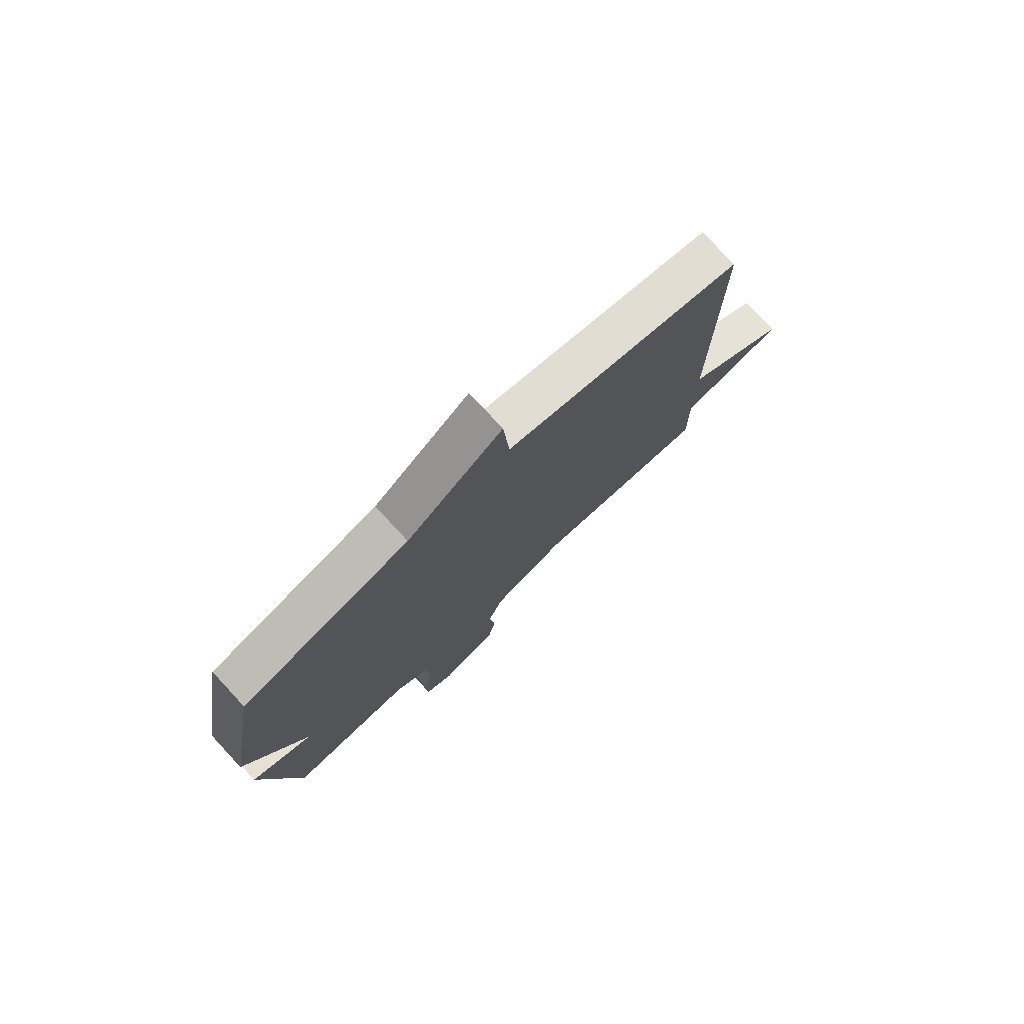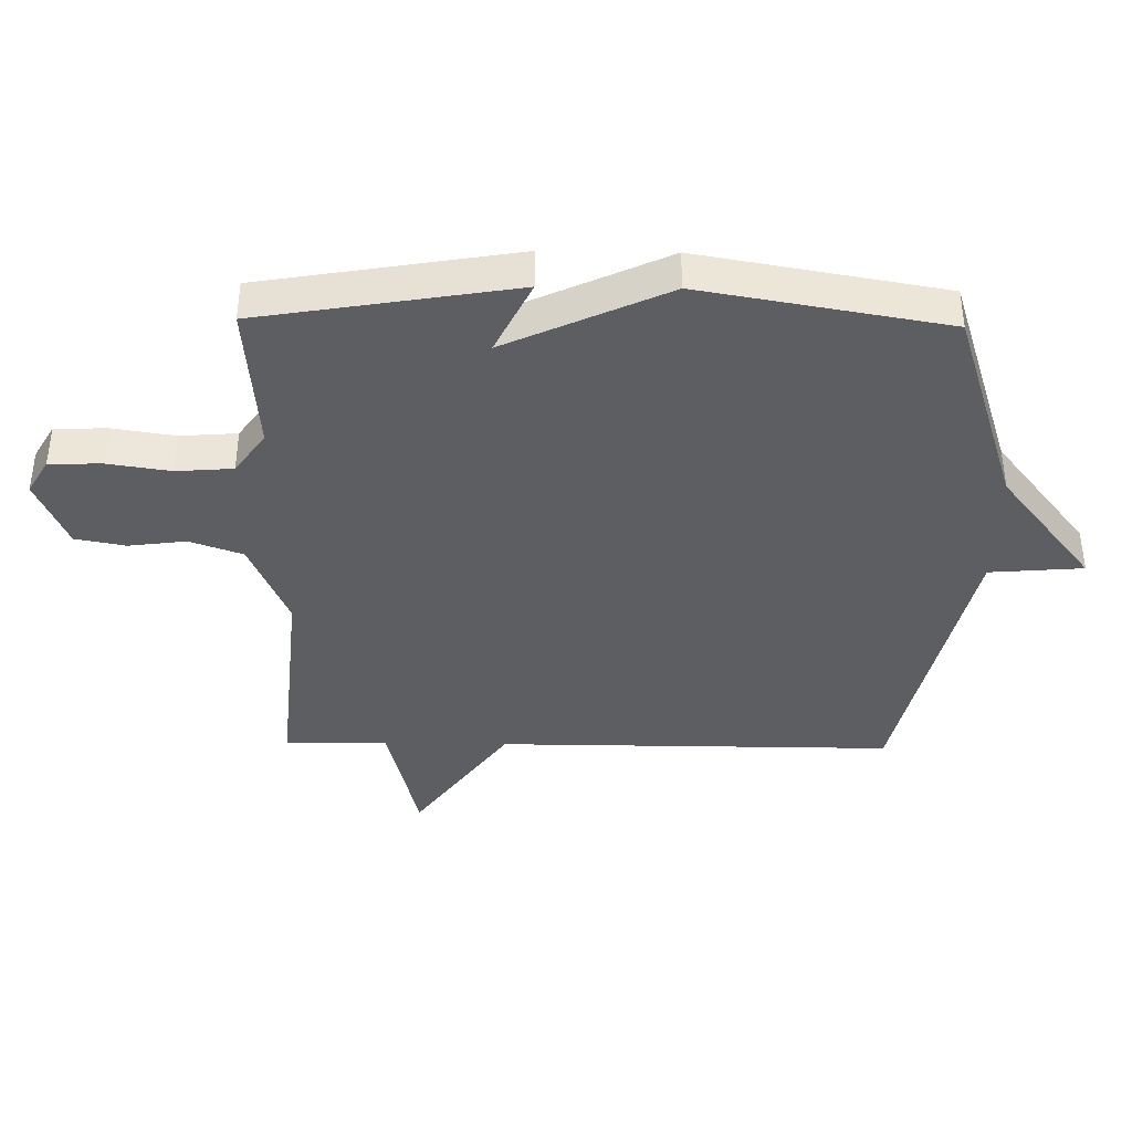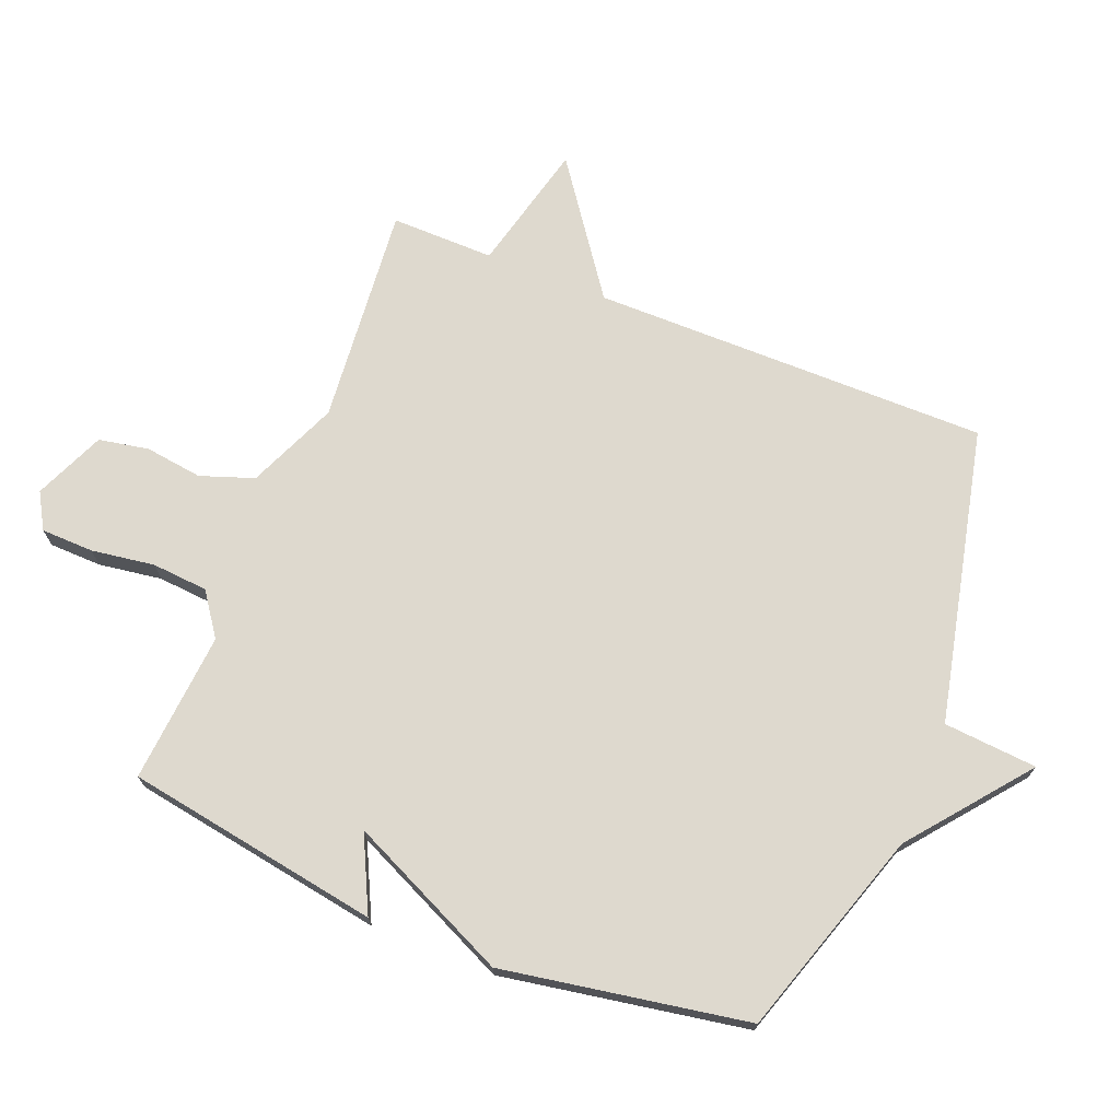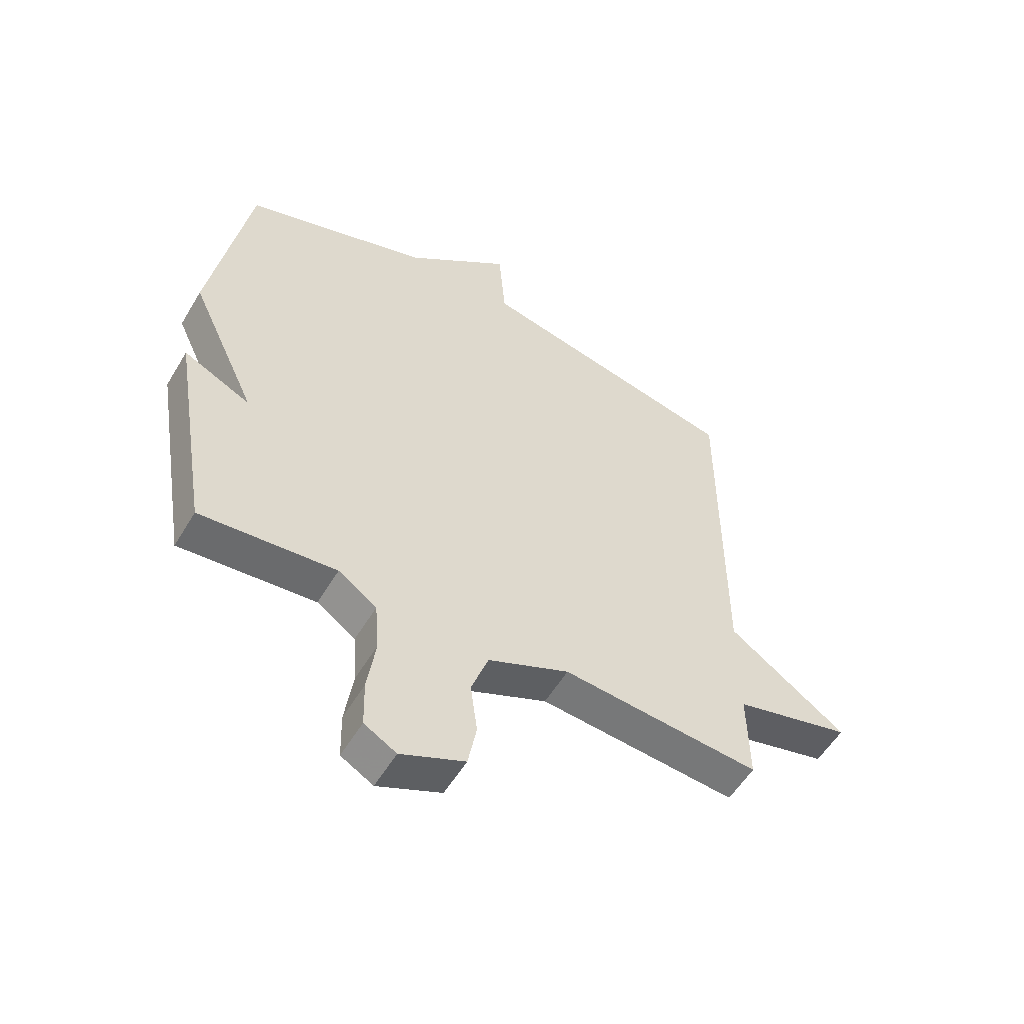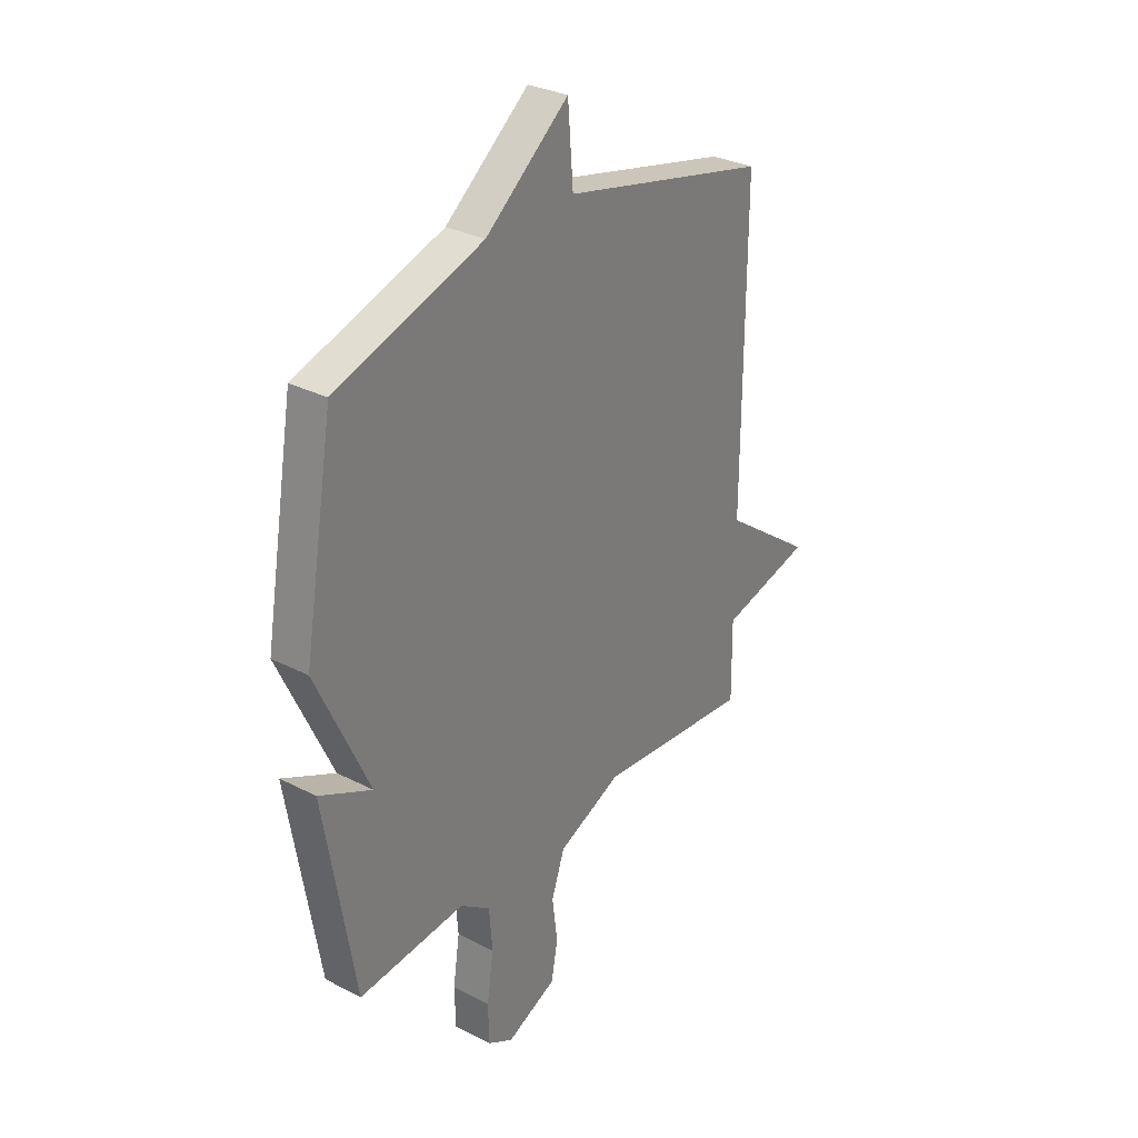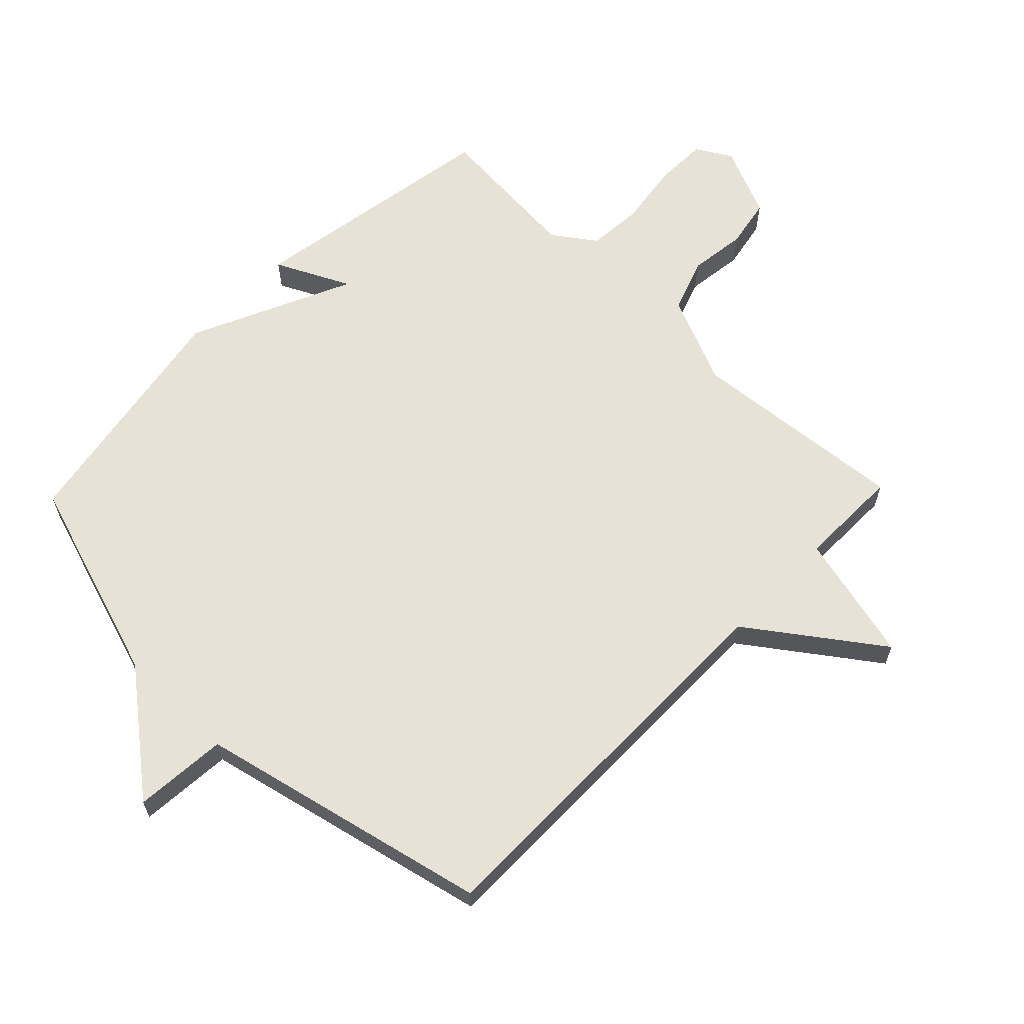
<metadata>
{"format":"obj","ext":"obj","renderer":"f3d","projection":"perspective","resolution":1024,"background":"white","views":[{"elev":77.4,"azim":-42.9,"up":"+Z"},{"elev":-39.4,"azim":-90.9,"up":"+Y"},{"elev":71.6,"azim":-68.2,"up":"+Y"},{"elev":-55.3,"azim":-30.4,"up":"+Z"},{"elev":30.6,"azim":-53.4,"up":"+Z"},{"elev":63.3,"azim":44.1,"up":"+Y"}]}
</metadata>
<code>
v -0.5 0.07 0.5
v -0.169 0.07 0.607
v 0.019 0.07 0.757
v 0.031 0.07 0.607
v 0.5 0.07 0.5
v 0.498 0.07 -0.135
v 0.705 0.07 -0.284
v 0.498 0.07 -0.335
v 0.5 0.07 -0.5
v 0.15 0.07 -0.468
v 0.006 0.07 -0.53
v -0.024 0.07 -0.615
v -0.012 0.07 -0.707
v -0.027 0.07 -0.787
v -0.14 0.07 -0.836
v -0.197 0.07 -0.803
v -0.199 0.07 -0.719
v -0.184 0.07 -0.618
v -0.191 0.07 -0.528
v -0.259 0.07 -0.48
v -0.5 0.07 -0.5
v -0.568 0.07 -0.092
v -0.449 0.07 -0.15
v -0.568 0.07 0.108
v -0.5 0 0.5
v -0.169 0 0.607
v 0.019 0 0.757
v 0.031 0 0.607
v 0.5 0 0.5
v 0.498 0 -0.135
v 0.705 0 -0.284
v 0.498 0 -0.335
v 0.5 0 -0.5
v 0.15 0 -0.468
v 0.006 0 -0.53
v -0.024 0 -0.615
v -0.012 0 -0.707
v -0.027 0 -0.787
v -0.14 0 -0.836
v -0.197 0 -0.803
v -0.199 0 -0.719
v -0.184 0 -0.618
v -0.191 0 -0.528
v -0.259 0 -0.48
v -0.5 0 -0.5
v -0.568 0 -0.092
v -0.449 0 -0.15
v -0.568 0 0.108
f 23 24 1 2
f 20 21 22 23
f 2 3 4
f 23 2 4
f 20 23 4
f 19 20 4
f 4 5 6
f 19 4 6
f 18 19 6
f 16 17 18
f 15 16 18
f 14 15 18
f 13 14 18
f 12 13 18
f 11 12 18
f 11 18 6
f 10 11 6
f 8 9 10
f 8 10 6
f 6 7 8
f 26 25 48 47
f 47 46 45 44
f 28 27 26
f 28 26 47
f 28 47 44
f 28 44 43
f 30 29 28
f 30 28 43
f 30 43 42
f 42 41 40
f 42 40 39
f 42 39 38
f 42 38 37
f 42 37 36
f 42 36 35
f 30 42 35
f 30 35 34
f 34 33 32
f 30 34 32
f 32 31 30
f 1 25 26 2
f 2 26 27 3
f 3 27 28 4
f 4 28 29 5
f 5 29 30 6
f 6 30 31 7
f 7 31 32 8
f 8 32 33 9
f 9 33 34 10
f 10 34 35 11
f 11 35 36 12
f 12 36 37 13
f 13 37 38 14
f 14 38 39 15
f 15 39 40 16
f 16 40 41 17
f 17 41 42 18
f 18 42 43 19
f 19 43 44 20
f 20 44 45 21
f 21 45 46 22
f 22 46 47 23
f 23 47 48 24
f 24 48 25 1

</code>
